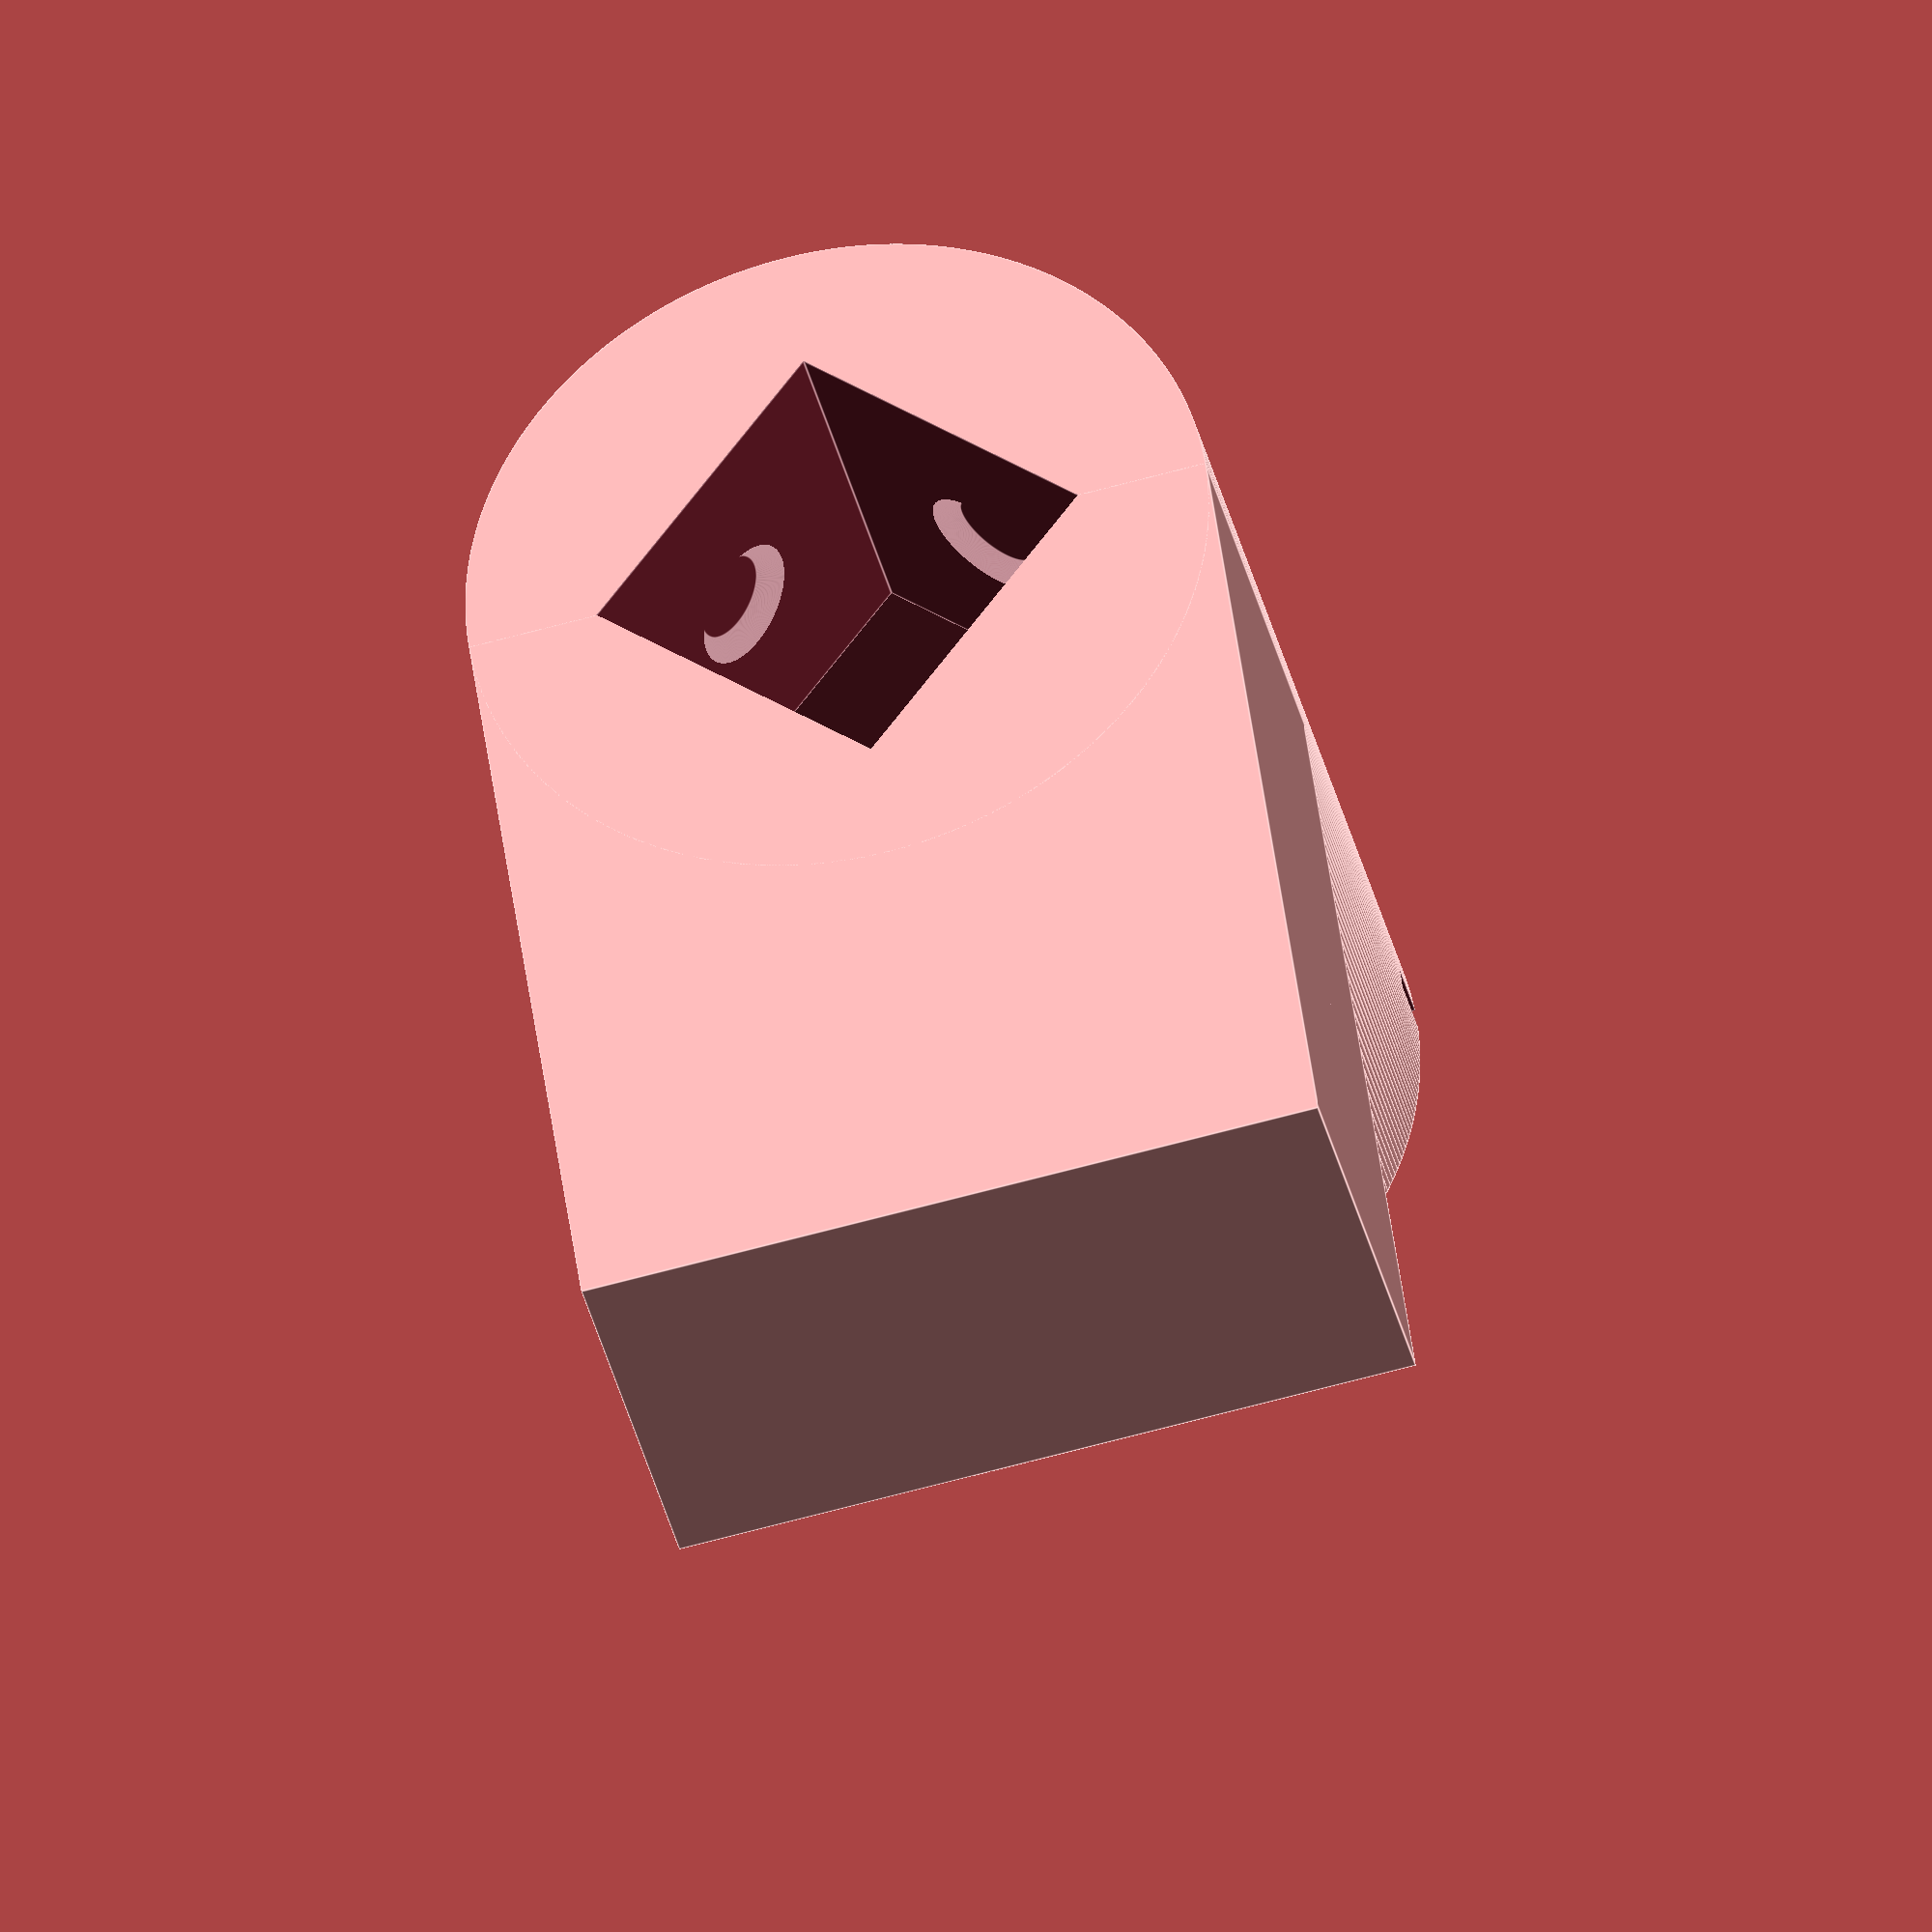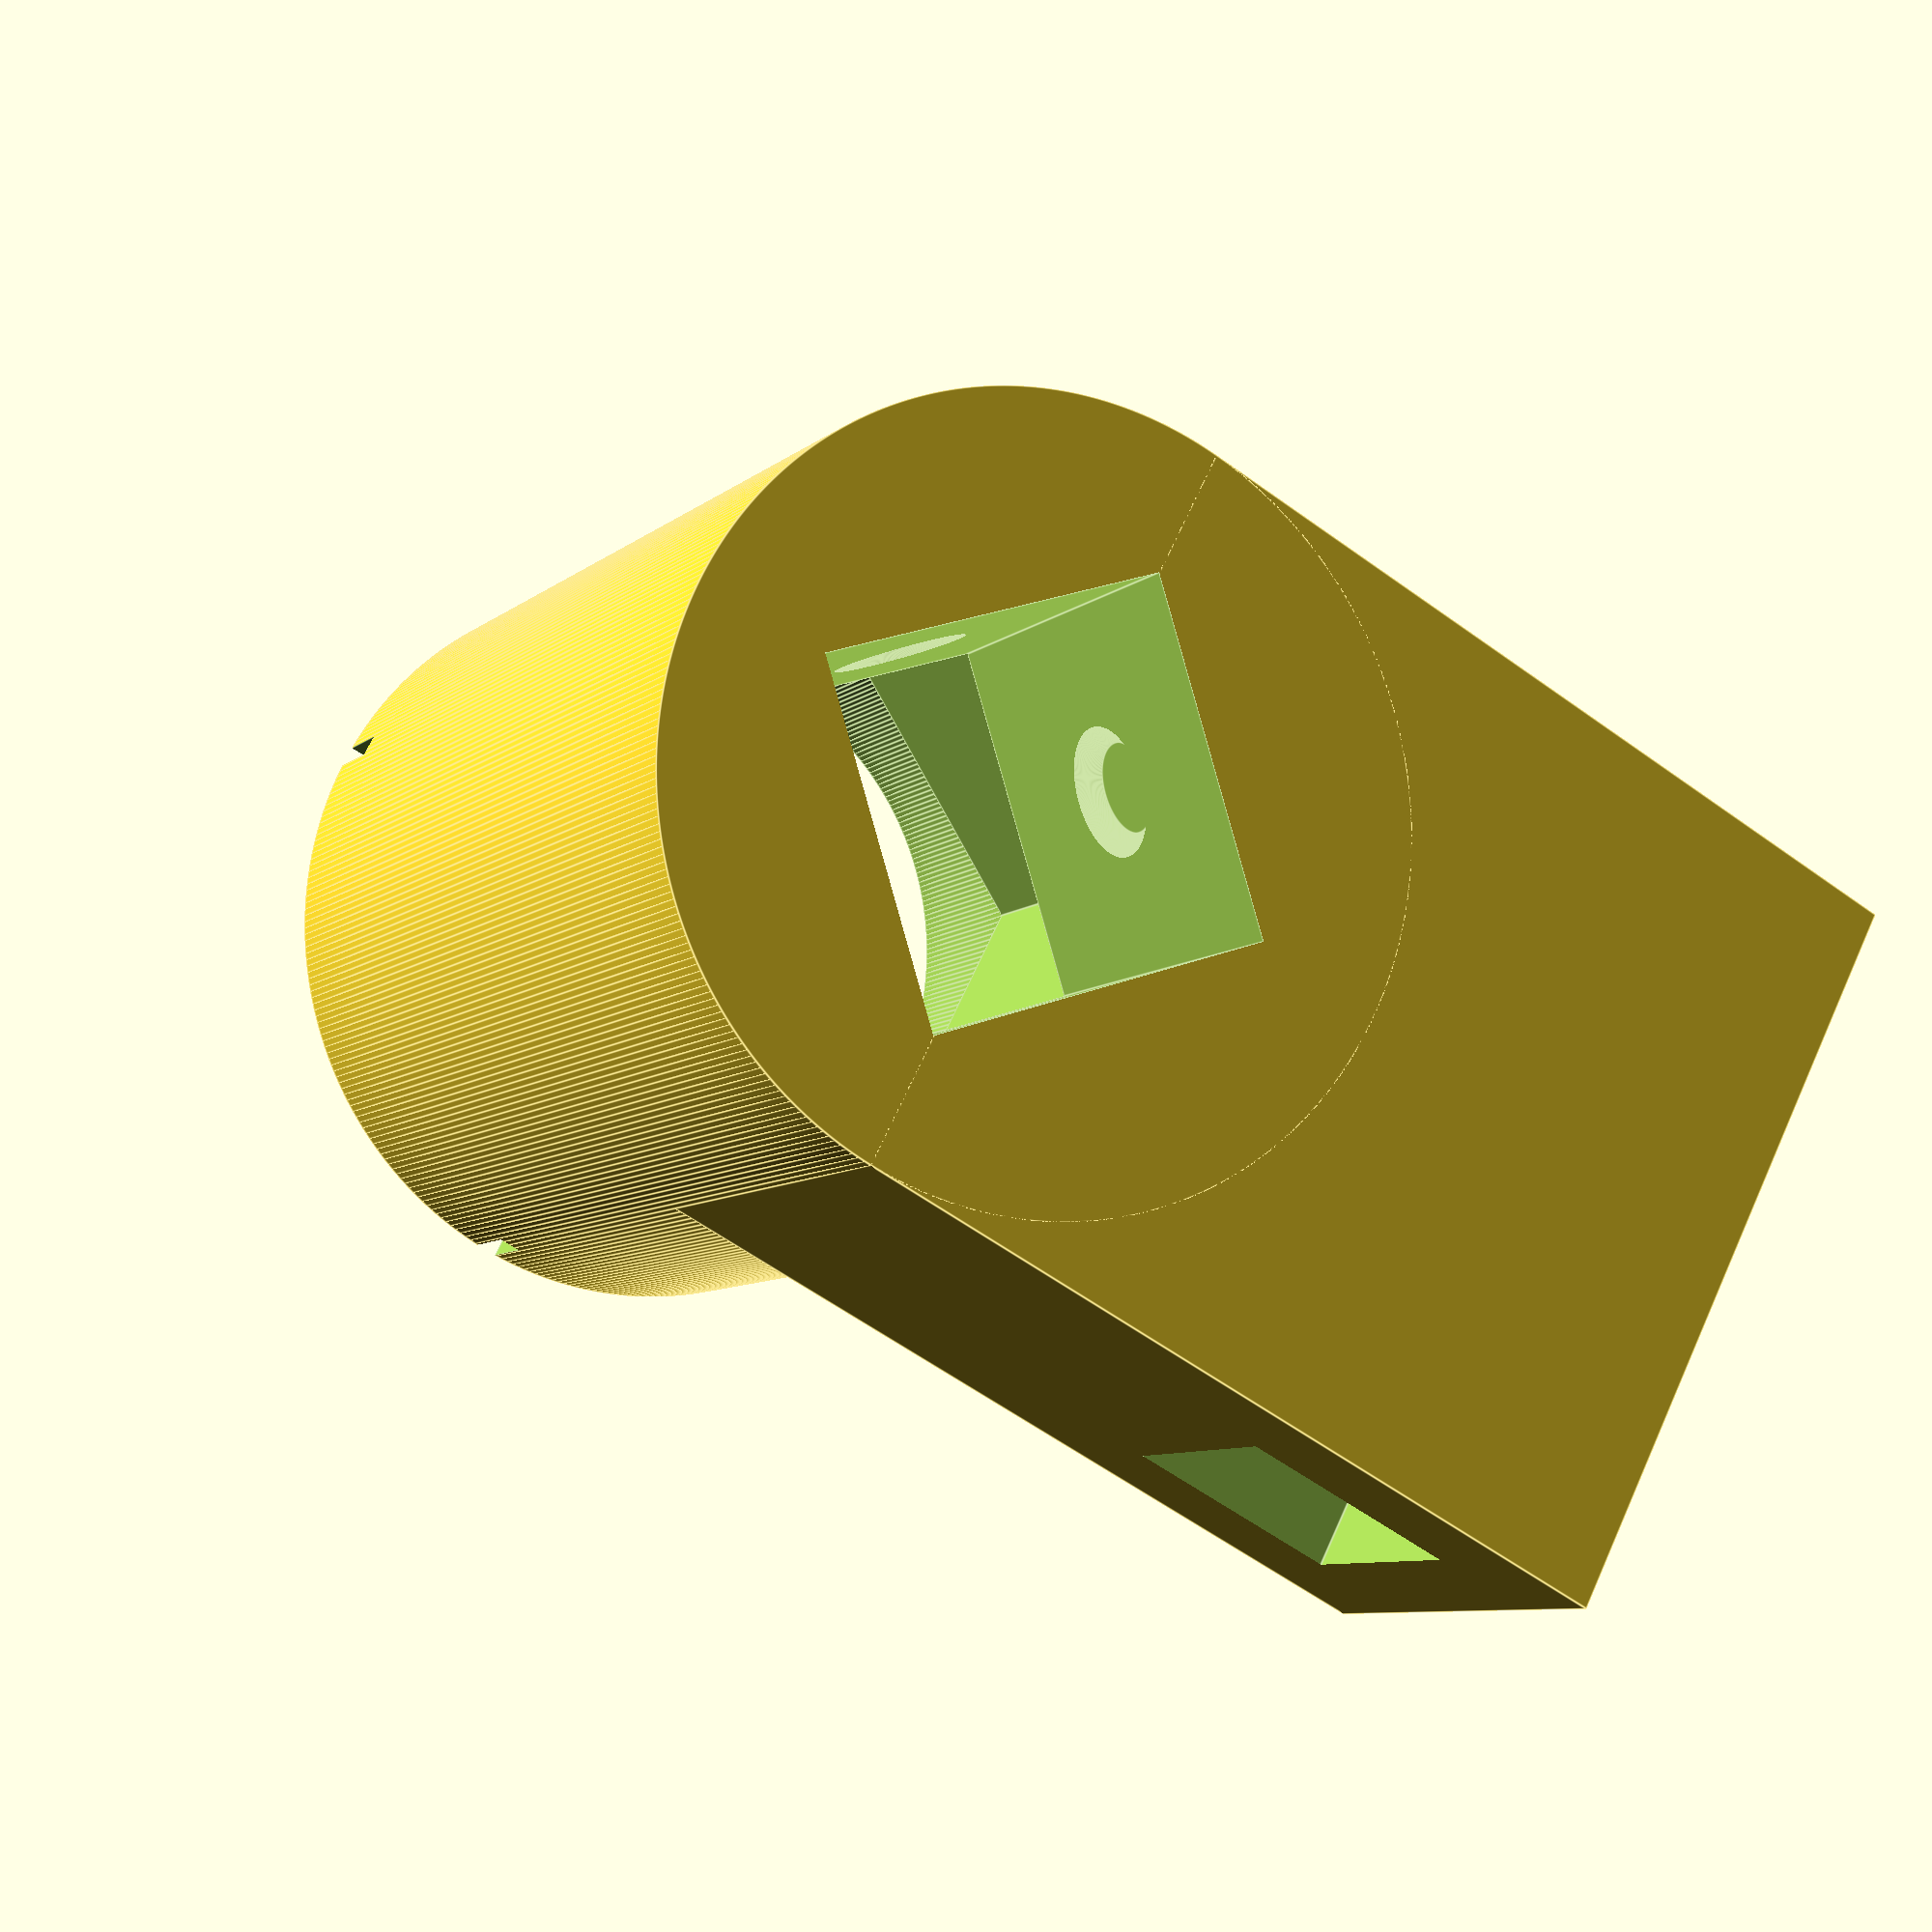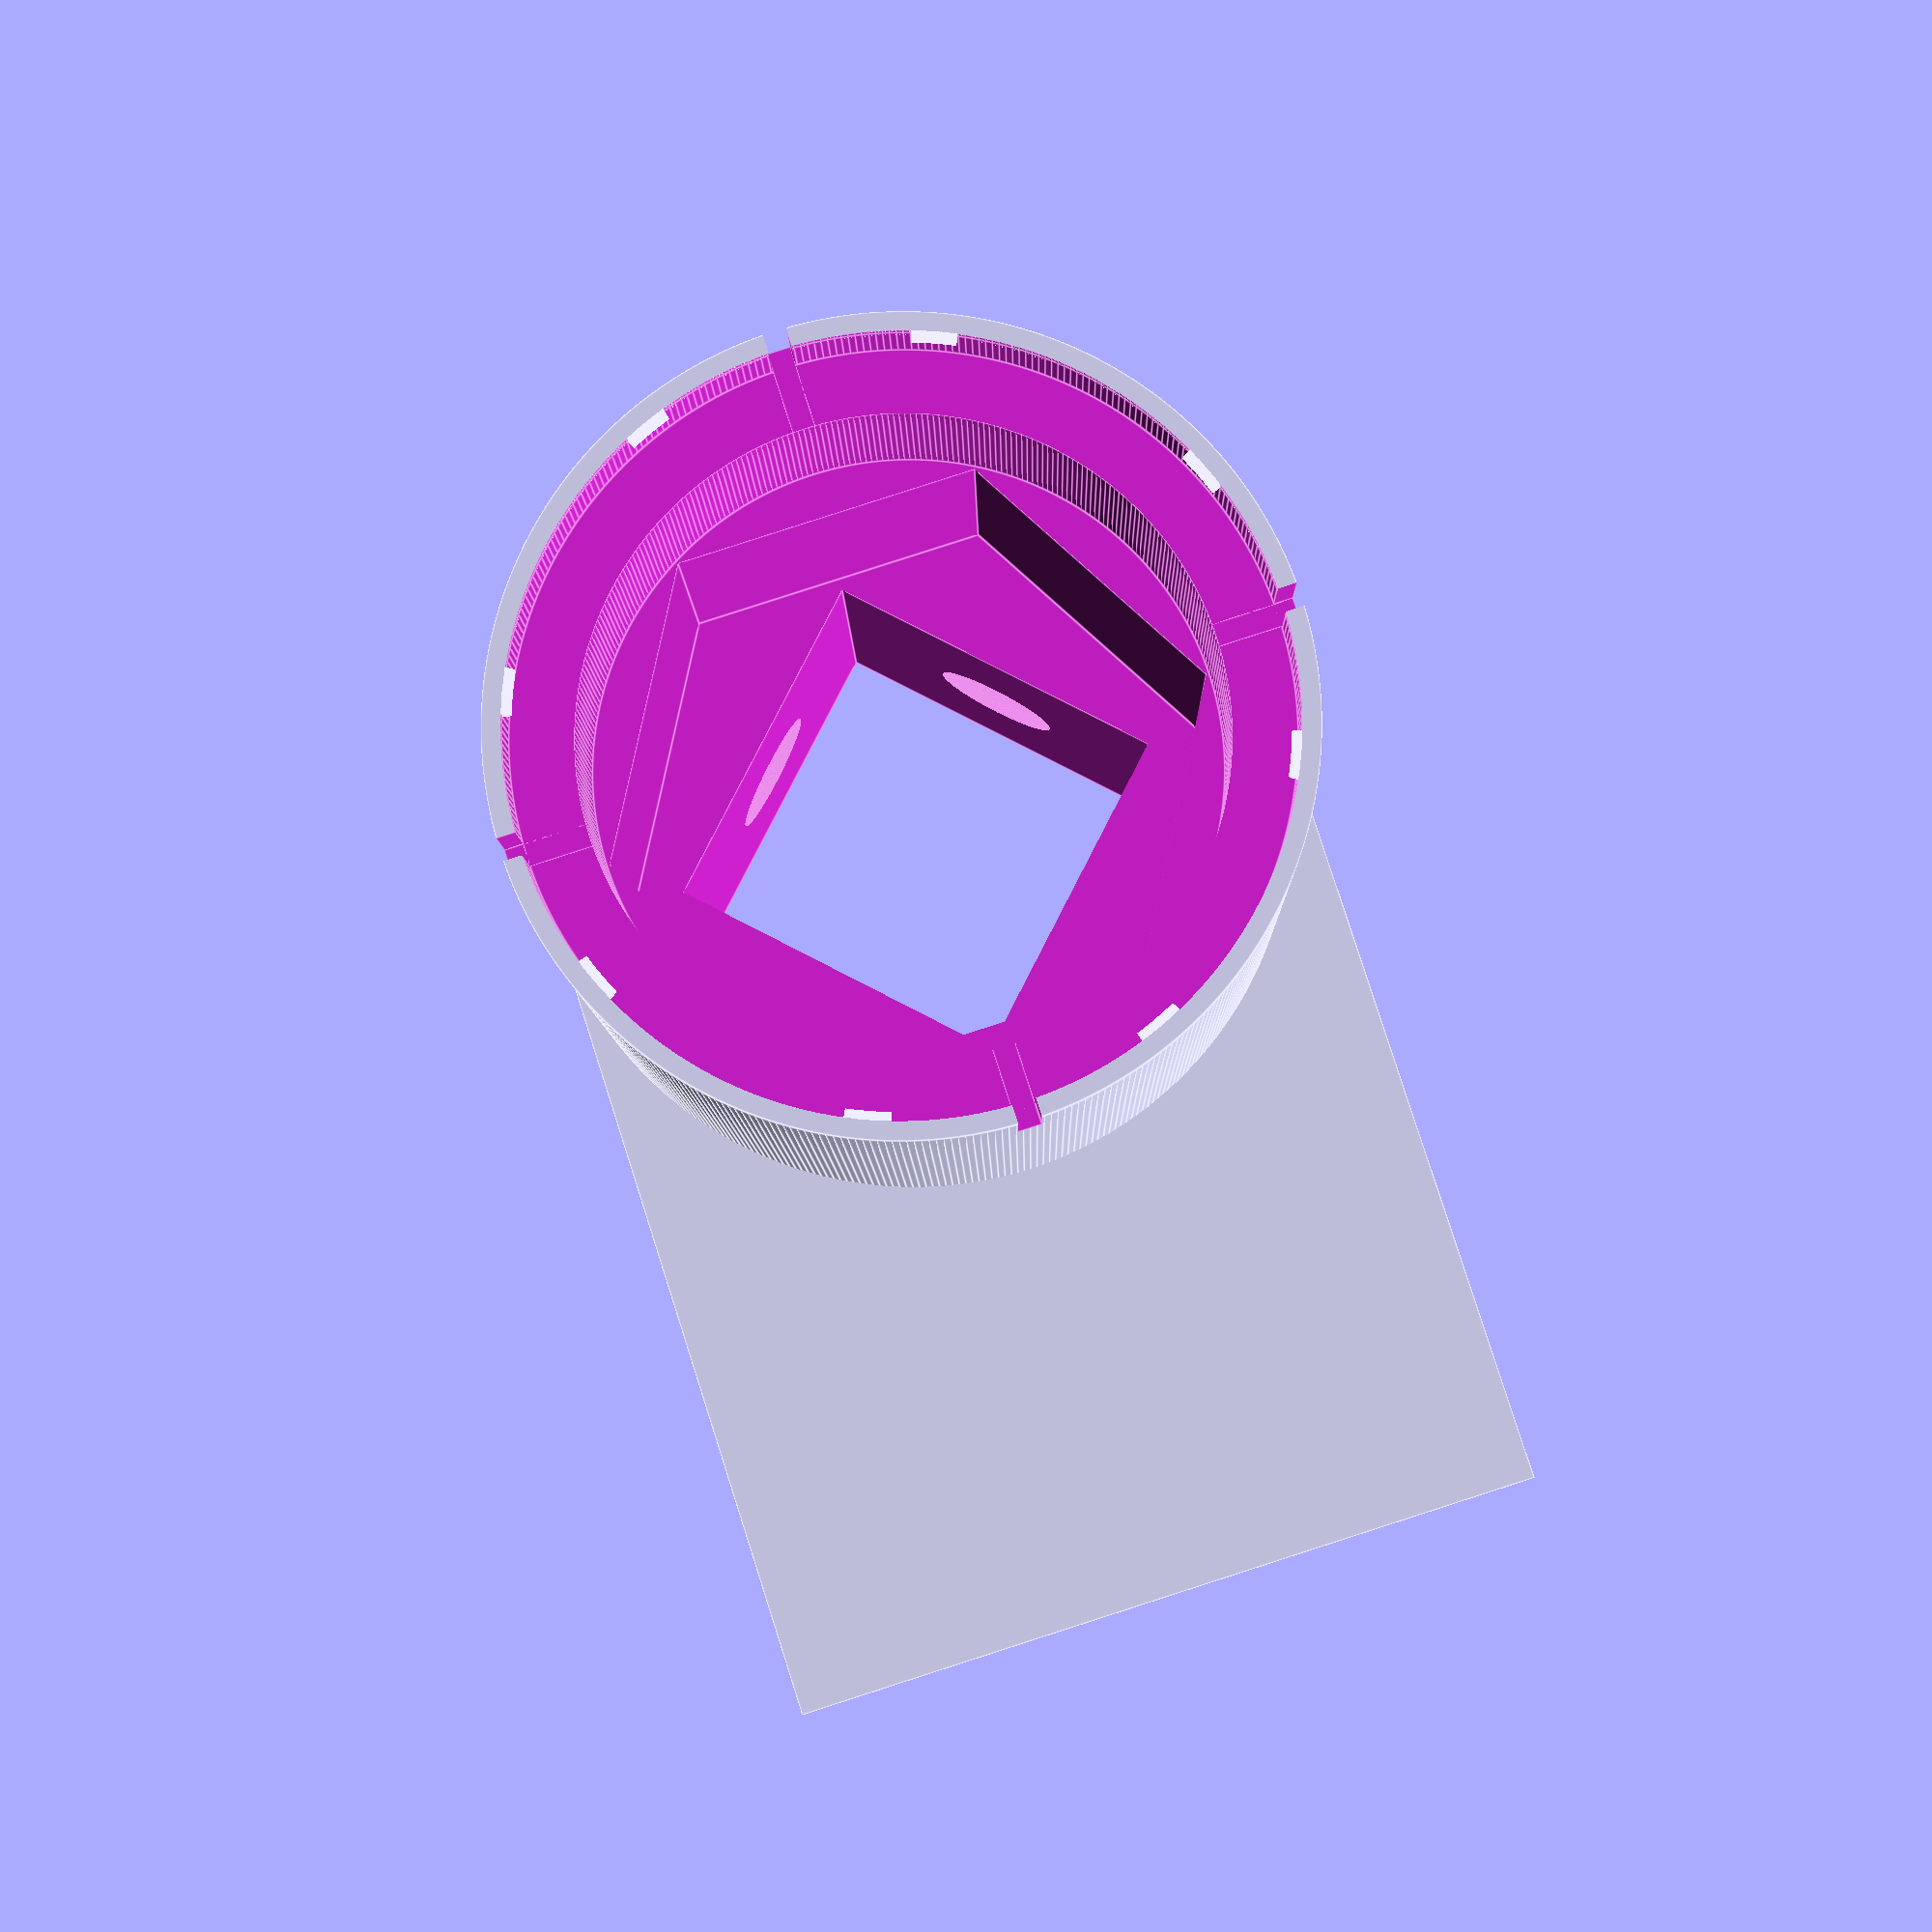
<openscad>
function in2mm (v) = v * 25.4;
function mm2in (v) = v / 25.4;

function hexagonShortToLong (c) =
  c*sin(90)/sin(60);

//
//  SAE 3/8" nut, lock washer, flat washer
//
socketHeight = in2mm (0.450);
socketSize = in2mm (0.375);
socketSides = 4;
socketDimples = 1;
nutHeight = in2mm (0.335);      // SAE 0.328125 (21/64")
nutDia = in2mm (0.564);         // SAE 0.564500 (9/16")
nutSides = 6;
lockHeight = in2mm (0.212);     // SAE 0.109000 (x2)
lockDia = in2mm (0.680);        // SAE 0.675000 (11/16", regular)
lockSides = 360;
washerHeight = in2mm (0.070);   // SAE 0.065000
washerDia = in2mm (0.815);      // SAE 0.812500 (13/16")
washerSides = 360;
nibHeight = in2mm (.01);
nibLength = in2mm (0.05);
slitWidth = in2mm (0.025);
wallThickness = in2mm (0.04);
dowelHole = in2mm (0.250);

gcodeFudge = in2mm (0.02);
socketSize2 = (socketSize + gcodeFudge) * sqrt (2);
nutDia2 = hexagonShortToLong (nutDia + gcodeFudge);
lockDia2 = max (lockDia, nutDia2);

adapterHeight = socketHeight + nutHeight + lockHeight + washerHeight + nibHeight;
adapterDia = max (socketSize2, nutDia2, lockDia, washerDia) + wallThickness;
adapterSides = 360;

module nib (a, r, z) {
  angle = 360 * (nibLength / (2 * PI * r));

  rotate ([0, 0, a - (angle / 2)])
    intersection () {
      translate ([0, 0, z])
        rotate_extrude (angle=angle, convexity=10, $fn=360)
          translate ([r - wallThickness / 2, 0, 0])
            circle (r=nibHeight, $fn=360);
      translate ([0, 0, z - nibHeight])
        cylinder (r = r - (wallThickness / 2), h = nibHeight * 2, $fn=360);
    }
}

module adapter () {
  difference () {
    translate ([0, 0, 0])
      cylinder (d=adapterDia, h=adapterHeight, $fn=adapterSides);

    translate ([0, 0, -0.01])
      cylinder (d=socketSize2, h=socketHeight + 0.02, $fn=socketSides);

    if (socketDimples) {
      dimpleZ = socketHeight / 2;
      dimpleDepth = in2mm (0.05);
      dimpleStart = in2mm (0.2);
      dimpleEnd = in2mm (0.1);
      dimplePos = (socketSize / 2) - dimpleDepth;

      translate ([dimplePos, dimplePos, dimpleZ])
        rotate ([0, 90, 45])
          cylinder (h=dimpleDepth, d1=dimpleStart, d2=dimpleEnd, center=true, $fn=360);
      translate ([-dimplePos, dimplePos, dimpleZ])
        rotate ([270, 0, 45])
          cylinder (h=dimpleDepth, d1=dimpleStart, d2=dimpleEnd, center=true, $fn=360);
      translate ([dimplePos, -dimplePos, dimpleZ])
        rotate ([90, 90, 45])
          cylinder (h=dimpleDepth, d1=dimpleStart, d2=dimpleEnd, center=true, $fn=360);
      translate ([-dimplePos, -dimplePos, dimpleZ])
        rotate ([180, 90, 45])
          cylinder (h=dimpleDepth, d1=dimpleStart, d2=dimpleEnd, center=true, $fn=360);
    }

    translate ([0, 0, socketHeight])
      cylinder (d=nutDia2, h=nutHeight + 0.01, $fn=nutSides);

    translate ([0, 0, socketHeight + nutHeight])
      cylinder (d=lockDia2, h=lockHeight + 0.01, $fn=lockSides);

    translate ([0, 0, socketHeight + nutHeight + lockHeight])
      cylinder (d=washerDia, h=washerHeight + 0.01, $fn=washerSides);

    //
    //  Additional cylinder above washer to difference out, then remove the slits
    //
    translate ([0, 0, socketHeight + nutHeight + lockHeight + washerHeight])
      cylinder (d=washerDia, h=nibHeight + 0.01, $fn=360);
    translate ([-(slitWidth / 2), -((adapterDia / 2) + 0.01), socketHeight + nutHeight + lockHeight])
      cube ([slitWidth, adapterDia + 0.02, washerHeight + nibHeight + 0.01]);
    translate ([-((adapterDia / 2) + 0.01), -(slitWidth / 2), socketHeight + nutHeight + lockHeight])
      cube ([adapterDia + 0.02, slitWidth, washerHeight + nibHeight + 0.01]);
  }

  for (a = [22.5 : 45 : 360])
    nib (a, adapterDia / 2, socketHeight + nutHeight + lockHeight + washerHeight);
}

module block () {
  difference () {
    translate ([-(adapterDia / 2), 0, 0])
      cube ([adapterDia, (adapterDia / 2) + (2 * dowelHole), dowelHole * 2]);
    translate ([-((adapterDia / 2) + 0.01), 17.5, dowelHole])
      cube ([(adapterDia * 2) + 0.02, dowelHole, dowelHole], center = true);
    translate ([0, 0, -0.01])
      cylinder (d=adapterDia, h=adapterHeight + 0.02, $fn=adapterSides);
  }
}

union () {
  adapter ();
  block ();
}
</openscad>
<views>
elev=216.4 azim=8.0 roll=347.3 proj=o view=edges
elev=188.3 azim=62.6 roll=26.0 proj=p view=edges
elev=7.2 azim=162.2 roll=0.8 proj=p view=edges
</views>
